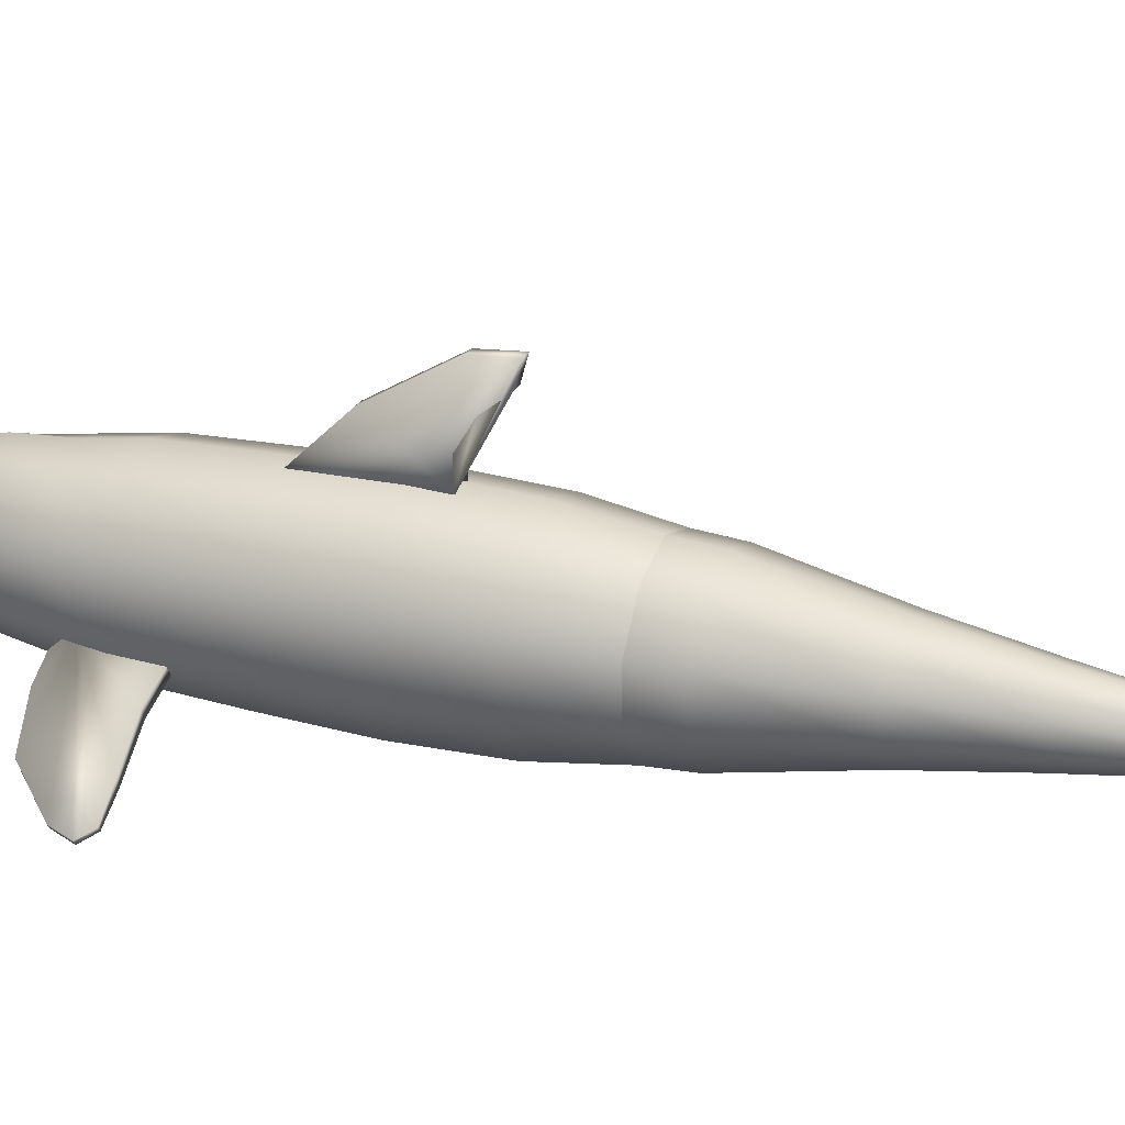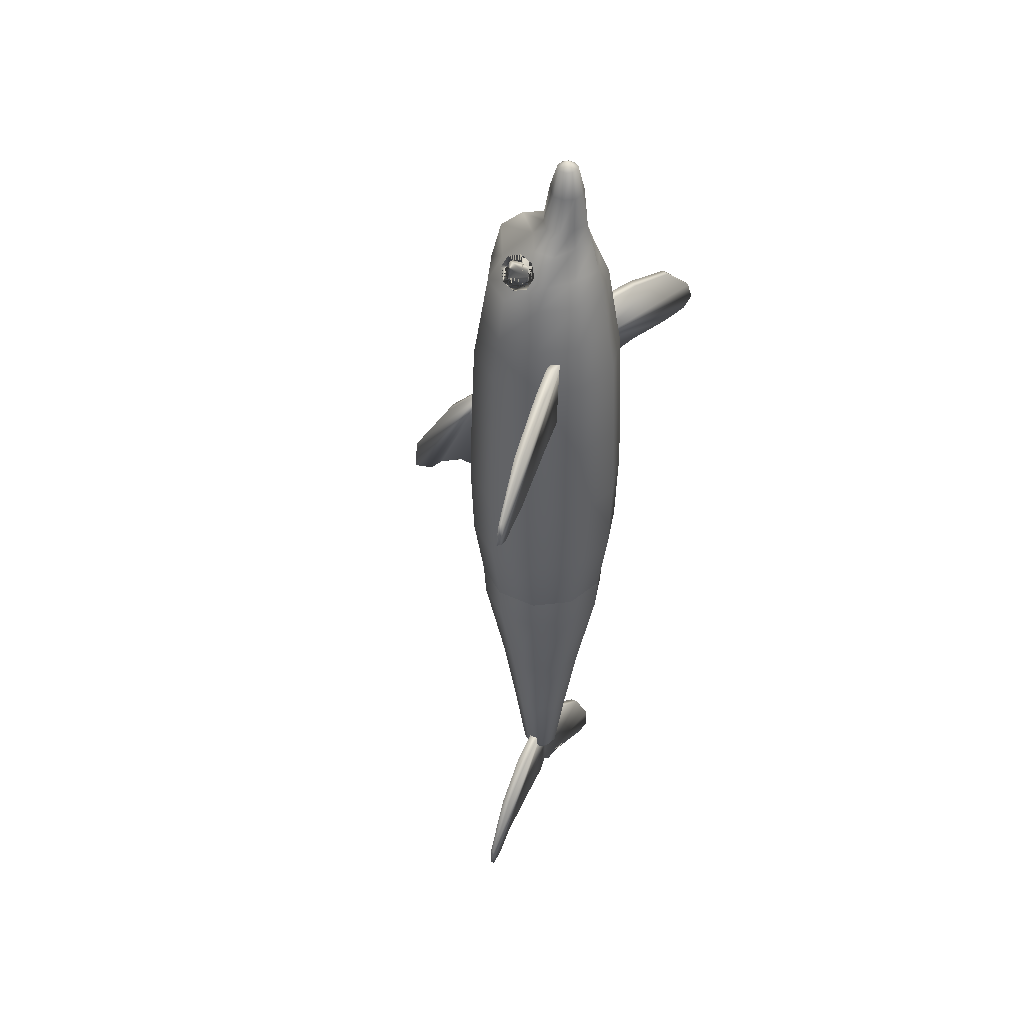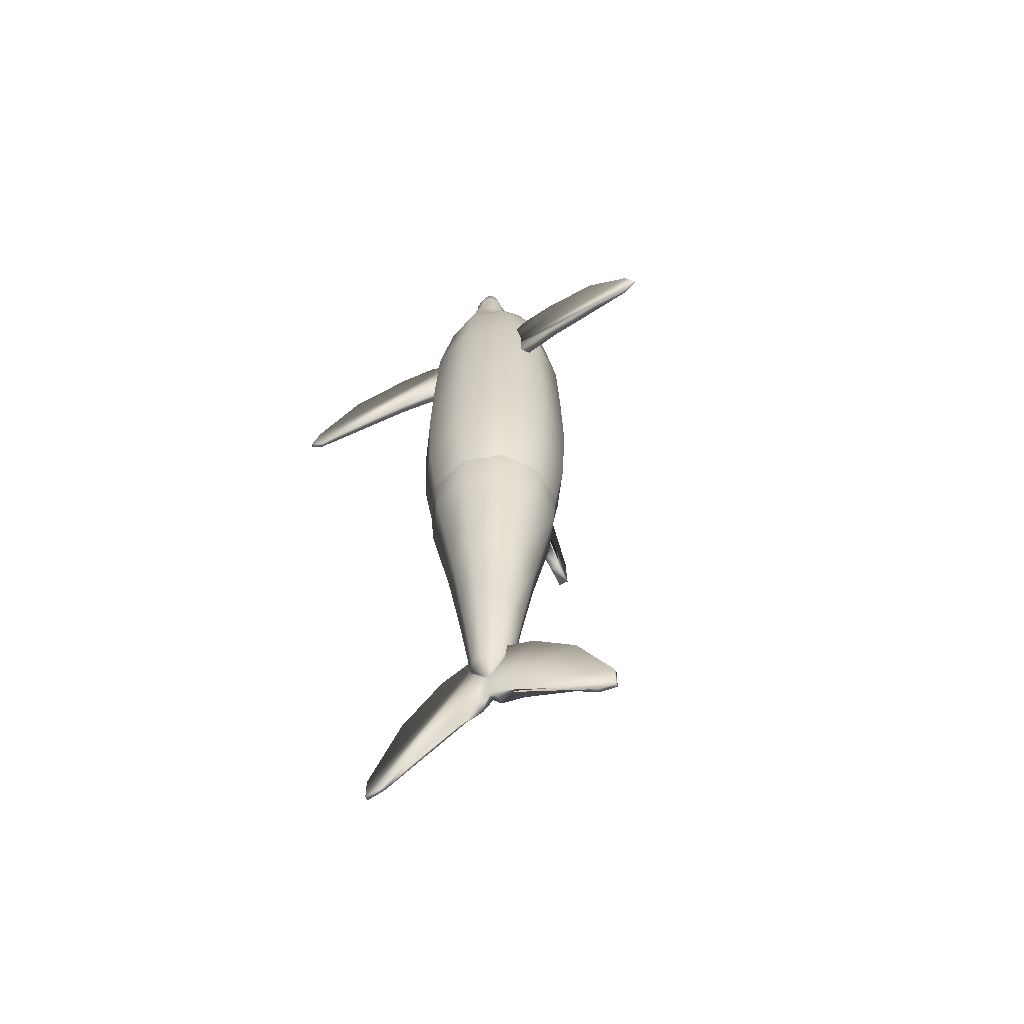
<metadata>
{"format":"obj","ext":"obj","renderer":"f3d","projection":"perspective","resolution":1024,"background":"white","views":[{"elev":25.4,"azim":111.7,"up":"+Y"},{"elev":44.7,"azim":-61.5,"up":"+Z"},{"elev":-61.0,"azim":29.1,"up":"+Z"}]}
</metadata>
<code>
v 0.2324 0.1733 0.6657
v 0.2356 0.2184 0.6206
v 0.2362 0.2596 0.5538
v 0.2362 0.2628 0.5208
v 0.2362 0.2426 0.5263
v 0.2324 0.2262 0.546
v 0.2324 0.2026 0.5599
v 0.2324 0.1789 0.5587
v 0.2512 0.1733 0.6657
v 0.2471 0.2184 0.6206
v 0.2462 0.2596 0.5538
v 0.2462 0.2628 0.5208
v 0.2462 0.2426 0.5263
v 0.2512 0.2262 0.546
v 0.2512 0.2026 0.5599
v 0.2512 0.1789 0.5587
v 0.2178 0.1355 0.3669
v 0.2037 0.1161 0.3669
v 0.2037 0.09206 0.3669
v 0.2178 0.07264 0.3669
v 0.2406 0.06523 0.3669
v 0.2634 0.07264 0.3669
v 0.2775 0.09206 0.3669
v 0.2775 0.1161 0.3669
v 0.2634 0.1355 0.3669
v 0.2406 0.1429 0.3669
v 0.2024 0.1567 0.4301
v 0.1788 0.1241 0.4301
v 0.1788 0.08397 0.4301
v 0.2024 0.05146 0.4301
v 0.2406 0.03905 0.4301
v 0.2788 0.05146 0.4301
v 0.3024 0.08397 0.4301
v 0.3024 0.1241 0.4301
v 0.2788 0.1567 0.4301
v 0.2406 0.1691 0.4301
v 0.1957 0.1659 0.5078
v 0.1679 0.1277 0.5078
v 0.1679 0.08045 0.5078
v 0.1957 0.04226 0.5078
v 0.2406 0.02767 0.5078
v 0.2855 0.04226 0.5078
v 0.3133 0.08045 0.5078
v 0.3133 0.1277 0.5078
v 0.2855 0.1659 0.5078
v 0.2406 0.1805 0.5078
v 0.1941 0.168 0.5878
v 0.1654 0.1285 0.5878
v 0.1654 0.07963 0.5878
v 0.1941 0.0401 0.5878
v 0.2406 0.025 0.5878
v 0.2871 0.0401 0.5878
v 0.3158 0.07963 0.5878
v 0.3158 0.1285 0.5878
v 0.2871 0.168 0.5878
v 0.2406 0.1831 0.5878
v 0.1955 0.1661 0.6684
v 0.1676 0.1278 0.6684
v 0.1676 0.08034 0.6684
v 0.1955 0.04197 0.6684
v 0.2406 0.02731 0.6684
v 0.2857 0.04197 0.6684
v 0.3136 0.08034 0.6684
v 0.3136 0.1278 0.6684
v 0.2857 0.1661 0.6684
v 0.2406 0.1808 0.6684
v 0.1976 0.1632 0.7515
v 0.171 0.1267 0.7515
v 0.171 0.08146 0.7515
v 0.1976 0.04489 0.7515
v 0.2406 0.03092 0.7515
v 0.2836 0.04489 0.7515
v 0.3102 0.08146 0.7515
v 0.3102 0.1267 0.7515
v 0.2836 0.1632 0.7515
v 0.2406 0.1772 0.7515
v 0.2019 0.1574 0.7958
v 0.1779 0.1244 0.7958
v 0.1779 0.08369 0.7958
v 0.2019 0.05073 0.7958
v 0.2406 0.03814 0.7958
v 0.2793 0.05073 0.7958
v 0.3033 0.08369 0.7958
v 0.3033 0.1244 0.7958
v 0.2793 0.1574 0.7958
v 0.2406 0.17 0.7958
v 0.2061 0.1515 0.84
v 0.1848 0.1222 0.84
v 0.1848 0.08592 0.84
v 0.2061 0.05658 0.84
v 0.2406 0.04537 0.84
v 0.2751 0.05658 0.84
v 0.2964 0.08592 0.84
v 0.2964 0.1222 0.84
v 0.2751 0.1515 0.84
v 0.2406 0.1666 0.84
v 0.2157 0.1407 0.8645
v 0.1932 0.1019 0.8635
v 0.1932 0.08152 0.8635
v 0.2157 0.06265 0.8635
v 0.2406 0.05101 0.8635
v 0.2656 0.06265 0.8635
v 0.2869 0.08152 0.8635
v 0.2869 0.1019 0.8635
v 0.2655 0.1403 0.8645
v 0.2406 0.1557 0.8808
v 0.2279 0.1147 0.8932
v 0.2058 0.1016 0.8906
v 0.2058 0.08086 0.8906
v 0.2279 0.07002 0.8906
v 0.2406 0.05785 0.891
v 0.2533 0.07002 0.8906
v 0.2719 0.08144 0.8909
v 0.2719 0.101 0.8911
v 0.2533 0.1147 0.8932
v 0.2406 0.1325 0.9027
v 0.2296 0.1048 0.9098
v 0.2178 0.09495 0.9106
v 0.2178 0.08171 0.9096
v 0.2294 0.07221 0.9104
v 0.2406 0.06392 0.9112
v 0.2518 0.07221 0.9104
v 0.261 0.0817 0.9104
v 0.2611 0.09431 0.9106
v 0.2517 0.1051 0.9098
v 0.2406 0.1099 0.9116
v 0.2309 0.09755 0.9433
v 0.2251 0.09249 0.9431
v 0.2251 0.08125 0.9431
v 0.231 0.07312 0.9431
v 0.2406 0.07002 0.9431
v 0.2502 0.07312 0.9431
v 0.2561 0.08125 0.9431
v 0.2561 0.09249 0.9431
v 0.2503 0.09755 0.9433
v 0.2406 0.1039 0.9438
v 0.2348 0.09433 0.9684
v 0.2311 0.09053 0.9684
v 0.2311 0.08321 0.9684
v 0.2348 0.07824 0.9684
v 0.2406 0.07634 0.9684
v 0.2464 0.07824 0.9684
v 0.2501 0.08321 0.9684
v 0.2501 0.09053 0.9684
v 0.2464 0.09433 0.9684
v 0.2406 0.09623 0.9684
v 0.2406 0.1041 0.3504
v 0.2406 0.08683 0.975
v 0.2294 0.1195 0.1393
v 0.2225 0.1099 0.1393
v 0.2225 0.09818 0.1393
v 0.2294 0.08865 0.1393
v 0.2406 0.08502 0.1393
v 0.2518 0.08865 0.1393
v 0.2587 0.09818 0.1393
v 0.2587 0.1099 0.1393
v 0.2518 0.1195 0.1393
v 0.2406 0.1231 0.1393
v 0.2224 0.1292 0.222
v 0.2111 0.1137 0.222
v 0.2111 0.09447 0.222
v 0.2224 0.07894 0.222
v 0.2406 0.07301 0.222
v 0.2588 0.07894 0.222
v 0.2701 0.09447 0.222
v 0.2701 0.1137 0.222
v 0.2588 0.1292 0.222
v 0.2406 0.1351 0.222
v 0.2145 0.14 0.3047
v 0.1984 0.1178 0.3047
v 0.1984 0.09034 0.3047
v 0.2145 0.06815 0.3047
v 0.2406 0.05968 0.3047
v 0.2667 0.06815 0.3047
v 0.2828 0.09034 0.3047
v 0.2828 0.1178 0.3047
v 0.2667 0.14 0.3047
v 0.2406 0.1484 0.3047
v 0.2028 0.1562 0.4047
v 0.1794 0.124 0.4047
v 0.1794 0.08416 0.4047
v 0.2028 0.05197 0.4047
v 0.2406 0.03967 0.4047
v 0.2784 0.05197 0.4047
v 0.3018 0.08416 0.4047
v 0.3018 0.124 0.4047
v 0.2784 0.1562 0.4047
v 0.2406 0.1684 0.4047
v 0.1988 0.1615 0.5141
v 0.173 0.126 0.5141
v 0.173 0.0821 0.5141
v 0.1988 0.04657 0.5141
v 0.2406 0.033 0.5141
v 0.2824 0.04657 0.5141
v 0.3082 0.0821 0.5141
v 0.3082 0.126 0.5141
v 0.2824 0.1615 0.5141
v 0.2406 0.1751 0.5141
v 0.2075 0.1497 0.5461
v 0.187 0.1215 0.5461
v 0.187 0.08664 0.5461
v 0.2075 0.05844 0.5461
v 0.2406 0.04767 0.5461
v 0.2737 0.05844 0.5461
v 0.2942 0.08664 0.5461
v 0.2942 0.1215 0.5461
v 0.2737 0.1497 0.5461
v 0.2406 0.1604 0.5461
v 0.241 0.1041 0.5796
v 0.2412 0.1041 0.5799
v 0.2412 0.1041 0.5804
v 0.241 0.1041 0.5807
v 0.2406 0.1041 0.5808
v 0.2402 0.1041 0.5807
v 0.24 0.1041 0.5804
v 0.24 0.1041 0.5799
v 0.2402 0.1041 0.5796
v 0.2406 0.1041 0.5795
v 0.2406 0.1041 0.1113
v 0.2501 0.09786 0.08312
v 0.2734 0.09786 0.07648
v 0.3257 0.1016 0.04576
v 0.3473 0.1016 0.02832
v 0.3648 0.1016 0.025
v 0.3648 0.1016 0.04659
v 0.3307 0.09947 0.1064
v 0.2892 0.09786 0.1429
v 0.2414 0.1079 0.09402
v 0.2415 0.09814 0.1651
v 0.192 0.09786 0.1429
v 0.1505 0.09947 0.1064
v 0.1164 0.1016 0.04659
v 0.1164 0.1016 0.025
v 0.1339 0.1016 0.02832
v 0.1555 0.1016 0.04576
v 0.2078 0.09786 0.07648
v 0.231 0.09786 0.08312
v 0.2413 0.09823 0.09351
v 0.231 0.108 0.08312
v 0.2501 0.108 0.08312
v 0.2734 0.108 0.07648
v 0.3257 0.1056 0.04576
v 0.3473 0.1056 0.02832
v 0.3648 0.1056 0.025
v 0.3648 0.1056 0.04659
v 0.3307 0.107 0.1064
v 0.2892 0.108 0.1429
v 0.2078 0.108 0.07648
v 0.2422 0.1071 0.1648
v 0.192 0.108 0.1429
v 0.1505 0.107 0.1064
v 0.1164 0.1056 0.04659
v 0.1164 0.1056 0.025
v 0.1339 0.1056 0.02832
v 0.1555 0.1056 0.04576
v 0.1997 0.06558 0.7778
v 0.1762 0.06146 0.7839
v 0.1421 0.05548 0.7766
v 0.08273 0.04665 0.7545
v 0.03613 0.04175 0.7105
v 0.02775 0.04021 0.6904
v 0.04155 0.0427 0.683
v 0.082 0.0464 0.6926
v 0.1425 0.05538 0.7082
v 0.1971 0.06497 0.7137
v 0.2149 0.06818 0.7494
v 0.1961 0.07415 0.7777
v 0.1725 0.07003 0.7839
v 0.1385 0.06404 0.7766
v 0.07938 0.05362 0.7544
v 0.03338 0.04551 0.7104
v 0.025 0.04397 0.6903
v 0.0388 0.04646 0.6829
v 0.07866 0.05334 0.6925
v 0.1389 0.06395 0.7081
v 0.1934 0.07353 0.7136
v 0.2113 0.07675 0.7493
v 0.2815 0.06558 0.7778
v 0.305 0.06146 0.7839
v 0.3391 0.05548 0.7766
v 0.3985 0.04665 0.7545
v 0.4451 0.04175 0.7105
v 0.4535 0.04021 0.6904
v 0.4396 0.0427 0.683
v 0.3992 0.0464 0.6926
v 0.3387 0.05538 0.7082
v 0.2841 0.06497 0.7137
v 0.2663 0.06818 0.7494
v 0.2851 0.07415 0.7777
v 0.3087 0.07003 0.7839
v 0.3427 0.06404 0.7766
v 0.4018 0.05362 0.7544
v 0.4478 0.04551 0.7104
v 0.4562 0.04397 0.6903
v 0.4424 0.04646 0.6829
v 0.4025 0.05334 0.6925
v 0.3423 0.06395 0.7081
v 0.2878 0.07353 0.7136
v 0.2699 0.07675 0.7493
v 0.1894 0.1136 0.8578
v 0.1909 0.1225 0.8612
v 0.1946 0.1262 0.8694
v 0.1982 0.1225 0.8776
v 0.1997 0.1136 0.8809
v 0.1982 0.1046 0.8776
v 0.1946 0.1009 0.8694
v 0.1909 0.1046 0.8612
v 0.1879 0.1136 0.8524
v 0.19 0.1263 0.8572
v 0.1952 0.1315 0.8688
v 0.2004 0.1263 0.8804
v 0.2025 0.1136 0.8852
v 0.2004 0.1009 0.8804
v 0.1952 0.09563 0.8688
v 0.19 0.1009 0.8572
v 0.2928 0.1139 0.8557
v 0.2911 0.1228 0.859
v 0.287 0.1265 0.867
v 0.2828 0.1228 0.8749
v 0.2811 0.1139 0.8782
v 0.2828 0.1049 0.8749
v 0.287 0.1012 0.867
v 0.2911 0.1049 0.859
v 0.2932 0.1139 0.8515
v 0.2909 0.1266 0.8562
v 0.2852 0.1318 0.8676
v 0.2796 0.1266 0.8789
v 0.2773 0.1139 0.8836
v 0.2796 0.1012 0.8789
v 0.2852 0.09594 0.8676
v 0.2909 0.1012 0.8562
f 137 138 148
f 136 127 137
f 135 136 146
f 146 137 148
f 145 146 148
f 144 145 148
f 143 144 148
f 142 143 148
f 141 142 148
f 140 141 148
f 134 135 145
f 139 140 148
f 138 139 148
f 16 9 1
f 9 10 2
f 10 11 3
f 11 12 4
f 12 13 5
f 13 14 6
f 14 15 7
f 15 16 8
f 1 2 3
f 16 15 14
f 147 18 17
f 147 19 18
f 147 20 19
f 147 21 20
f 147 22 21
f 147 23 22
f 147 24 23
f 147 25 24
f 147 26 25
f 147 17 26
f 17 18 28
f 18 19 29
f 19 20 30
f 20 21 31
f 21 22 32
f 22 23 33
f 23 24 34
f 24 25 35
f 25 26 36
f 26 17 27
f 27 28 38
f 28 29 39
f 29 30 40
f 30 31 41
f 31 32 42
f 32 33 43
f 33 34 44
f 34 35 45
f 35 36 46
f 36 27 37
f 37 38 48
f 38 39 49
f 39 40 50
f 40 41 51
f 41 42 52
f 42 43 53
f 43 44 54
f 44 45 55
f 45 46 56
f 46 37 47
f 47 48 58
f 48 49 59
f 49 50 60
f 50 51 61
f 51 52 62
f 52 53 63
f 53 54 64
f 54 55 65
f 55 56 66
f 56 47 57
f 57 58 68
f 58 59 69
f 59 60 70
f 60 61 71
f 61 62 72
f 62 63 73
f 63 64 74
f 64 65 75
f 65 66 76
f 66 57 67
f 67 68 78
f 68 69 79
f 69 70 80
f 70 71 81
f 71 72 82
f 72 73 83
f 73 74 84
f 74 75 85
f 75 76 86
f 76 67 77
f 77 78 88
f 78 79 89
f 79 80 90
f 80 81 91
f 81 82 92
f 82 83 93
f 83 84 94
f 84 85 95
f 85 86 96
f 86 77 87
f 87 88 98
f 88 89 99
f 89 90 100
f 90 91 101
f 91 92 102
f 92 93 103
f 93 94 104
f 94 95 105
f 95 96 106
f 96 87 97
f 97 98 108
f 98 99 109
f 99 100 110
f 100 101 111
f 101 102 112
f 102 103 113
f 103 104 114
f 104 105 115
f 105 106 116
f 106 97 107
f 107 108 118
f 108 109 119
f 109 110 120
f 110 111 121
f 111 112 122
f 112 113 123
f 113 114 124
f 114 115 125
f 115 116 126
f 116 107 117
f 117 118 128
f 118 119 129
f 119 120 130
f 120 121 131
f 121 122 132
f 122 123 133
f 123 124 134
f 124 125 135
f 125 126 136
f 126 117 127
f 127 128 138
f 128 129 139
f 129 130 140
f 130 131 141
f 131 132 142
f 132 133 143
f 133 134 144
f 219 150 149
f 219 151 150
f 219 152 151
f 219 153 152
f 219 154 153
f 219 155 154
f 219 156 155
f 219 157 156
f 219 158 157
f 219 149 158
f 149 150 160
f 150 151 161
f 151 152 162
f 152 153 163
f 153 154 164
f 154 155 165
f 155 156 166
f 156 157 167
f 157 158 168
f 158 149 159
f 159 160 170
f 160 161 171
f 161 162 172
f 162 163 173
f 163 164 174
f 164 165 175
f 165 166 176
f 166 167 177
f 167 168 178
f 168 159 169
f 169 170 180
f 170 171 181
f 171 172 182
f 172 173 183
f 173 174 184
f 174 175 185
f 175 176 186
f 176 177 187
f 177 178 188
f 178 169 179
f 179 180 190
f 180 181 191
f 181 182 192
f 182 183 193
f 183 184 194
f 184 185 195
f 185 186 196
f 186 187 197
f 187 188 198
f 188 179 189
f 189 190 200
f 190 191 201
f 191 192 202
f 192 193 203
f 193 194 204
f 194 195 205
f 195 196 206
f 196 197 207
f 197 198 208
f 198 189 199
f 199 200 210
f 200 201 211
f 201 202 212
f 202 203 213
f 203 204 214
f 204 205 215
f 205 206 216
f 206 207 217
f 207 208 218
f 208 199 209
f 228 240 220
f 240 241 221
f 241 242 222
f 242 243 223
f 243 244 224
f 244 245 225
f 245 246 226
f 246 247 227
f 249 229 227
f 249 250 230
f 250 251 231
f 251 252 232
f 252 253 233
f 253 254 234
f 254 255 235
f 255 248 236
f 248 239 237
f 239 228 238
f 229 230 231
f 228 239 248
f 249 247 246
f 238 220 221
f 277 267 256
f 267 268 257
f 268 269 258
f 269 270 259
f 270 271 260
f 271 272 261
f 272 273 262
f 273 274 263
f 274 275 264
f 275 276 265
f 276 277 266
f 256 257 258
f 277 276 275
f 288 278 289
f 278 279 290
f 279 280 291
f 280 281 292
f 281 282 293
f 282 283 294
f 283 284 295
f 284 285 296
f 285 286 297
f 286 287 298
f 287 288 299
f 288 287 286
f 289 290 291
f 307 306 305
f 315 314 313
f 316 317 318
f 324 325 326
f 136 137 146
f 135 146 145
f 134 145 144
f 16 1 8
f 9 2 1
f 10 3 2
f 11 4 3
f 12 5 4
f 13 6 5
f 14 7 6
f 15 8 7
f 1 3 4
f 1 4 5
f 1 5 6
f 1 6 7
f 1 7 8
f 16 14 13
f 16 13 12
f 16 12 11
f 16 11 10
f 16 10 9
f 17 28 27
f 18 29 28
f 19 30 29
f 20 31 30
f 21 32 31
f 22 33 32
f 23 34 33
f 24 35 34
f 25 36 35
f 26 27 36
f 27 38 37
f 28 39 38
f 29 40 39
f 30 41 40
f 31 42 41
f 32 43 42
f 33 44 43
f 34 45 44
f 35 46 45
f 36 37 46
f 37 48 47
f 38 49 48
f 39 50 49
f 40 51 50
f 41 52 51
f 42 53 52
f 43 54 53
f 44 55 54
f 45 56 55
f 46 47 56
f 47 58 57
f 48 59 58
f 49 60 59
f 50 61 60
f 51 62 61
f 52 63 62
f 53 64 63
f 54 65 64
f 55 66 65
f 56 57 66
f 57 68 67
f 58 69 68
f 59 70 69
f 60 71 70
f 61 72 71
f 62 73 72
f 63 74 73
f 64 75 74
f 65 76 75
f 66 67 76
f 67 78 77
f 68 79 78
f 69 80 79
f 70 81 80
f 71 82 81
f 72 83 82
f 73 84 83
f 74 85 84
f 75 86 85
f 76 77 86
f 77 88 87
f 78 89 88
f 79 90 89
f 80 91 90
f 81 92 91
f 82 93 92
f 83 94 93
f 84 95 94
f 85 96 95
f 86 87 96
f 87 98 97
f 88 99 98
f 89 100 99
f 90 101 100
f 91 102 101
f 92 103 102
f 93 104 103
f 94 105 104
f 95 106 105
f 96 97 106
f 97 108 107
f 98 109 108
f 99 110 109
f 100 111 110
f 101 112 111
f 102 113 112
f 103 114 113
f 104 115 114
f 105 116 115
f 106 107 116
f 107 118 117
f 108 119 118
f 109 120 119
f 110 121 120
f 111 122 121
f 112 123 122
f 113 124 123
f 114 125 124
f 115 126 125
f 116 117 126
f 117 128 127
f 118 129 128
f 119 130 129
f 120 131 130
f 121 132 131
f 122 133 132
f 123 134 133
f 124 135 134
f 125 136 135
f 126 127 136
f 127 138 137
f 128 139 138
f 129 140 139
f 130 141 140
f 131 142 141
f 132 143 142
f 133 144 143
f 149 160 159
f 150 161 160
f 151 162 161
f 152 163 162
f 153 164 163
f 154 165 164
f 155 166 165
f 156 167 166
f 157 168 167
f 158 159 168
f 159 170 169
f 160 171 170
f 161 172 171
f 162 173 172
f 163 174 173
f 164 175 174
f 165 176 175
f 166 177 176
f 167 178 177
f 168 169 178
f 169 180 179
f 170 181 180
f 171 182 181
f 172 183 182
f 173 184 183
f 174 185 184
f 175 186 185
f 176 187 186
f 177 188 187
f 178 179 188
f 179 190 189
f 180 191 190
f 181 192 191
f 182 193 192
f 183 194 193
f 184 195 194
f 185 196 195
f 186 197 196
f 187 198 197
f 188 189 198
f 189 200 199
f 190 201 200
f 191 202 201
f 192 203 202
f 193 204 203
f 194 205 204
f 195 206 205
f 196 207 206
f 197 208 207
f 198 199 208
f 199 210 209
f 200 211 210
f 201 212 211
f 202 213 212
f 203 214 213
f 204 215 214
f 205 216 215
f 206 217 216
f 207 218 217
f 208 209 218
f 228 220 238
f 240 221 220
f 241 222 221
f 242 223 222
f 243 224 223
f 244 225 224
f 245 226 225
f 246 227 226
f 249 227 247
f 249 230 229
f 250 231 230
f 251 232 231
f 252 233 232
f 253 234 233
f 254 235 234
f 255 236 235
f 248 237 236
f 239 238 237
f 229 231 232
f 229 232 233
f 229 233 234
f 229 234 235
f 229 235 236
f 229 236 237
f 229 237 238
f 228 248 255
f 228 255 254
f 228 254 253
f 228 253 252
f 228 252 251
f 228 251 250
f 228 250 249
f 249 246 245
f 249 245 244
f 249 244 243
f 249 243 242
f 249 242 241
f 249 241 240
f 249 240 228
f 238 221 222
f 238 222 223
f 238 223 224
f 238 224 225
f 238 225 226
f 238 226 227
f 238 227 229
f 277 256 266
f 267 257 256
f 268 258 257
f 269 259 258
f 270 260 259
f 271 261 260
f 272 262 261
f 273 263 262
f 274 264 263
f 275 265 264
f 276 266 265
f 256 258 259
f 256 259 260
f 256 260 261
f 256 261 262
f 256 262 263
f 256 263 264
f 256 264 265
f 256 265 266
f 277 275 274
f 277 274 273
f 277 273 272
f 277 272 271
f 277 271 270
f 277 270 269
f 277 269 268
f 277 268 267
f 288 289 299
f 278 290 289
f 279 291 290
f 280 292 291
f 281 293 292
f 282 294 293
f 283 295 294
f 284 296 295
f 285 297 296
f 286 298 297
f 287 299 298
f 288 286 285
f 288 285 284
f 288 284 283
f 288 283 282
f 288 282 281
f 288 281 280
f 288 280 279
f 288 279 278
f 289 291 292
f 289 292 293
f 289 293 294
f 289 294 295
f 289 295 296
f 289 296 297
f 289 297 298
f 289 298 299
f 307 305 304
f 307 304 303
f 307 303 302
f 307 302 301
f 307 301 300
f 315 313 312
f 315 312 311
f 315 311 310
f 315 310 309
f 315 309 308
f 316 318 319
f 316 319 320
f 316 320 321
f 316 321 322
f 316 322 323
f 324 326 327
f 324 327 328
f 324 328 329
f 324 329 330
f 324 330 331
f 303 304 305
f 303 305 306
f 302 303 306
f 301 302 306
f 300 301 306
f 300 306 307
f 312 313 314
f 311 312 314
f 310 311 314
f 309 310 314
f 308 309 314
f 308 314 315
f 317 316 323
f 318 317 323
f 319 318 323
f 320 319 323
f 321 320 323
f 321 323 322
f 329 328 327
f 330 329 327
f 330 327 326
f 331 330 326
f 325 324 331
f 212 213 214
f 212 214 215
f 212 215 216
f 211 212 216
f 209 210 211

</code>
